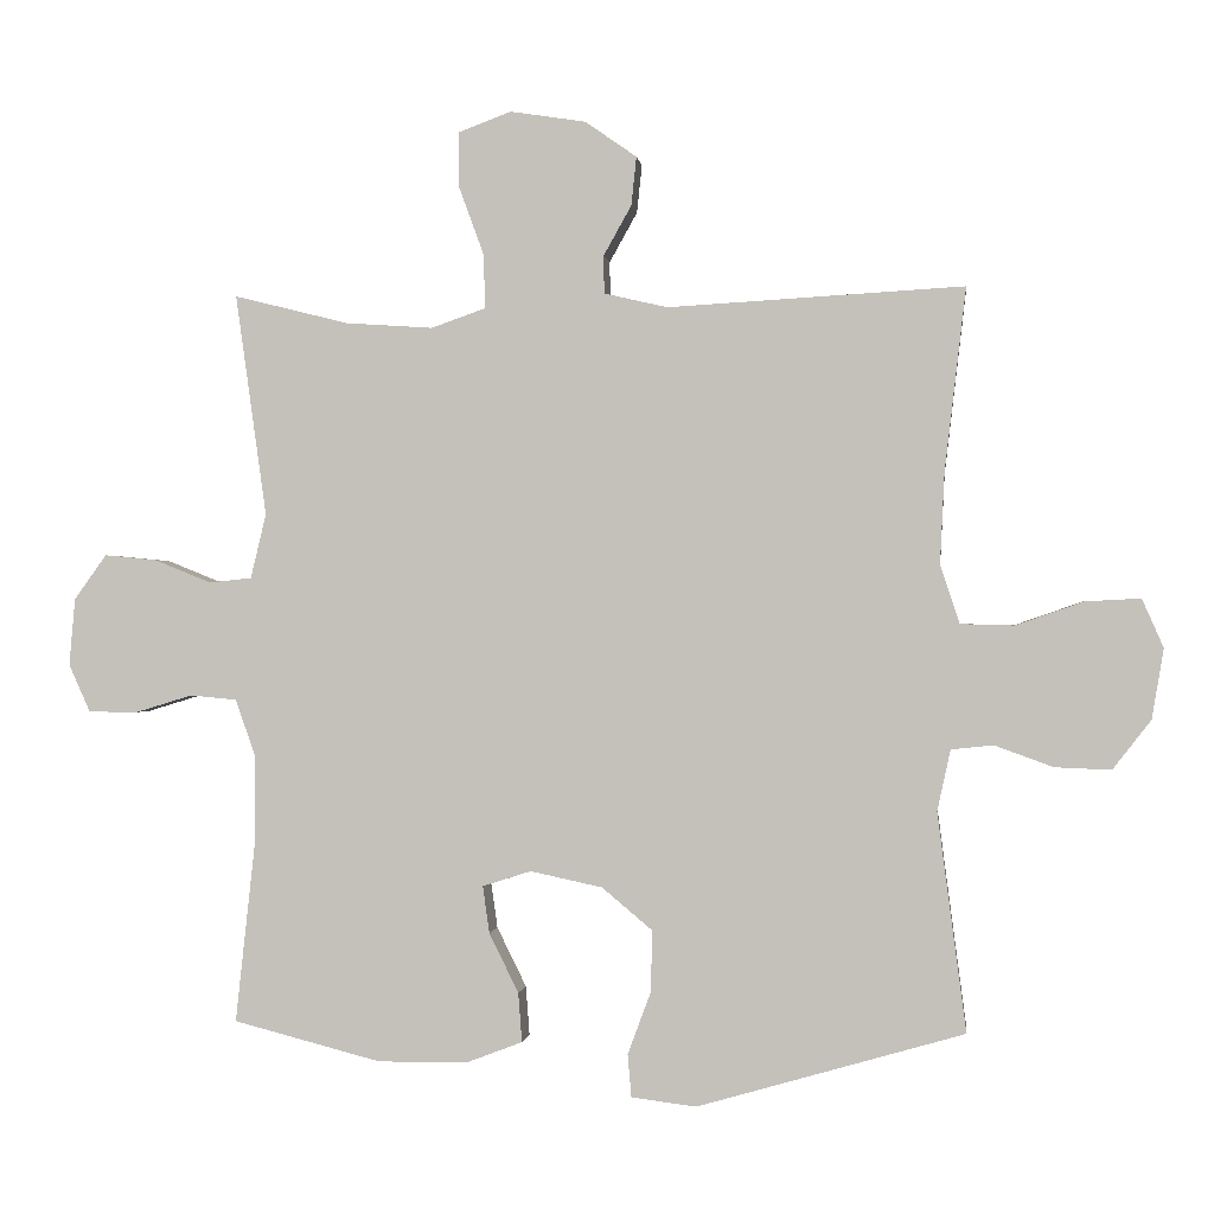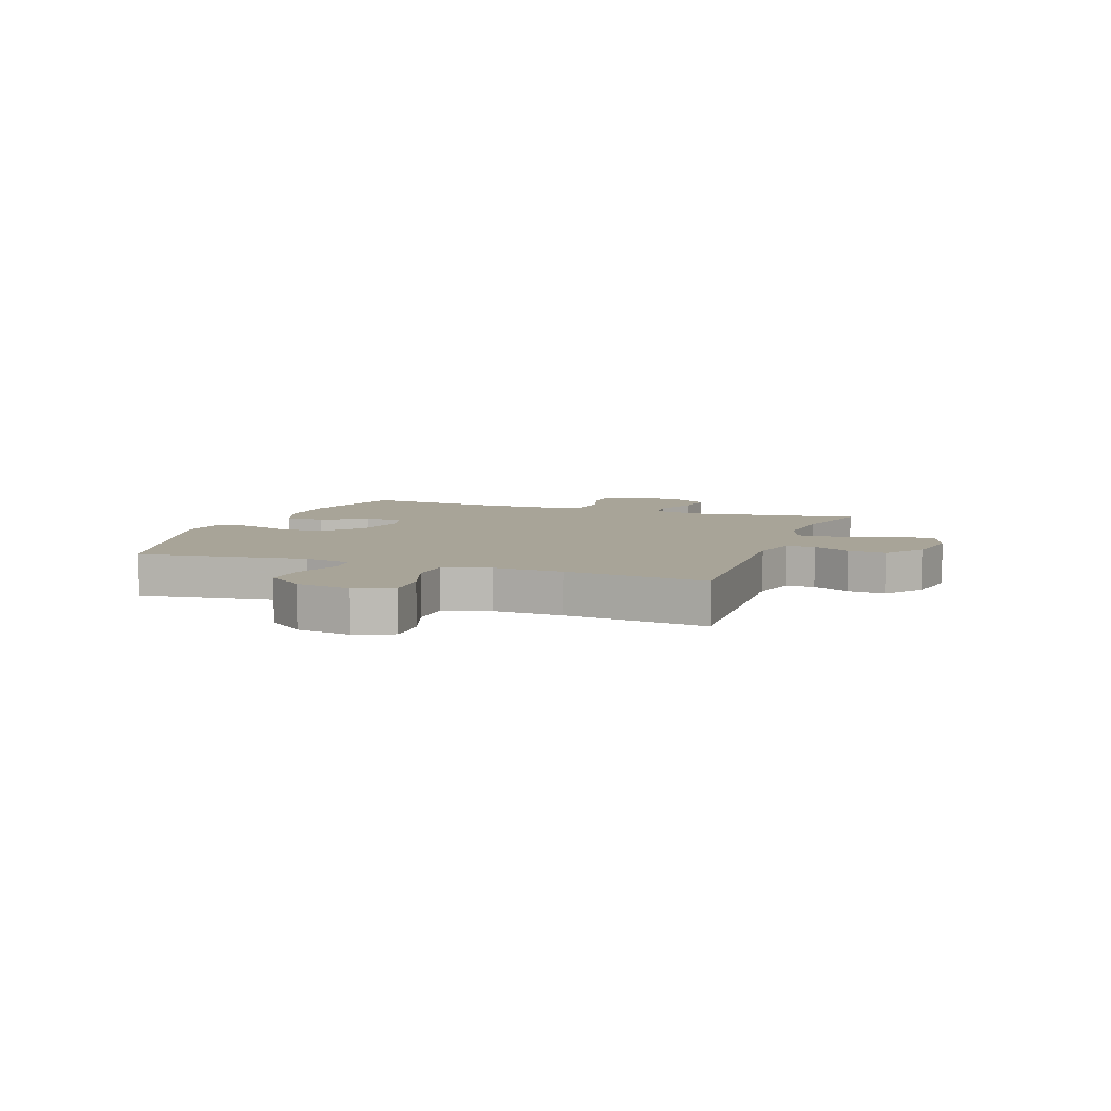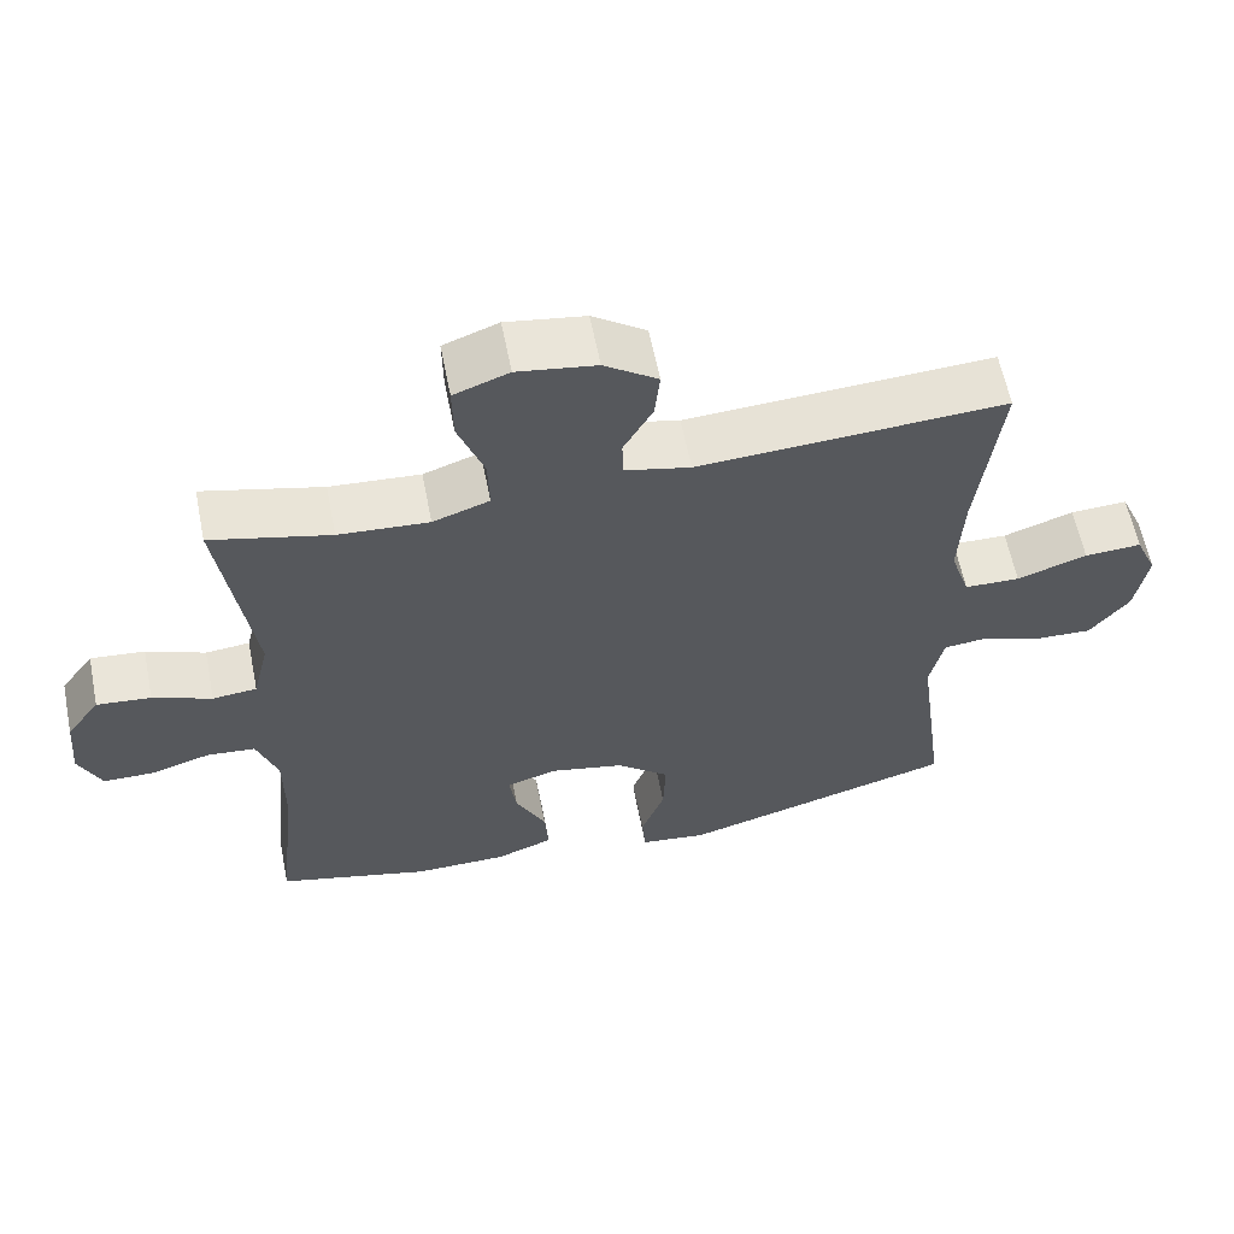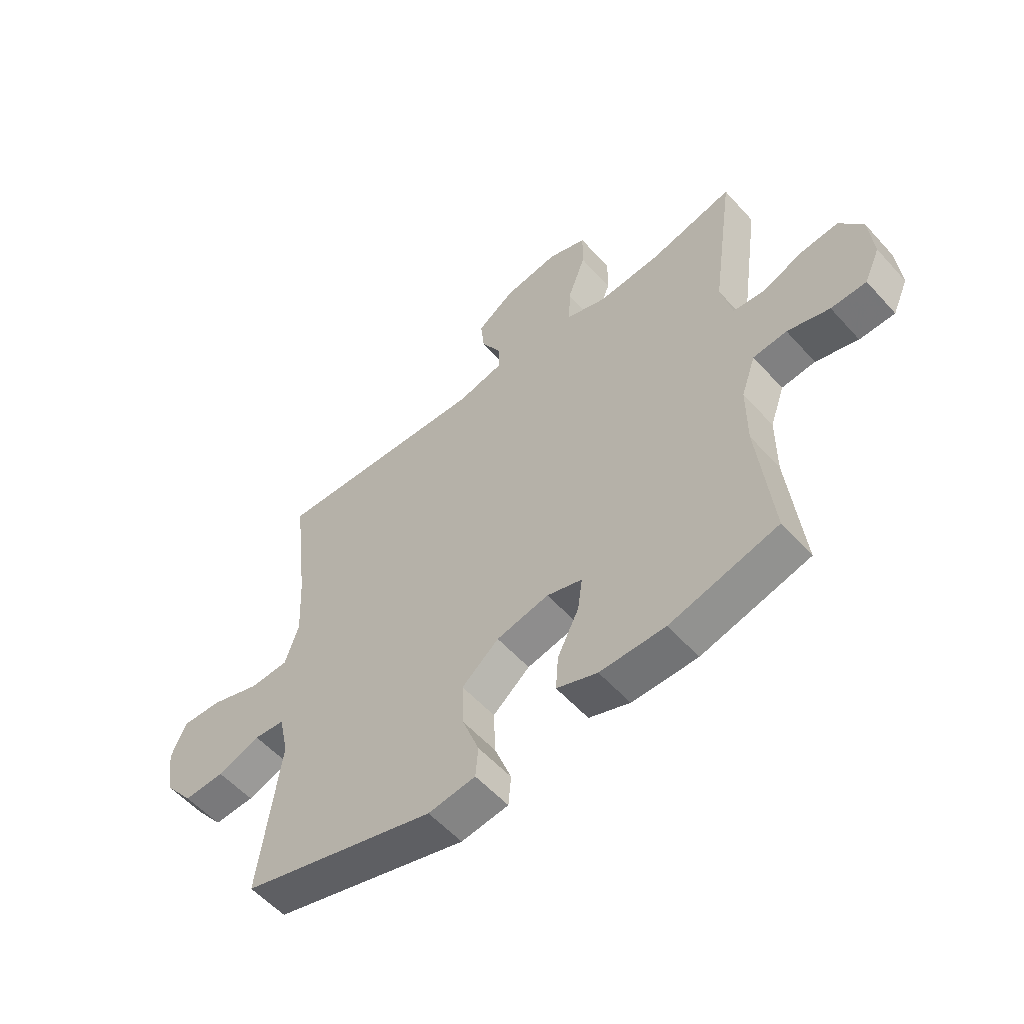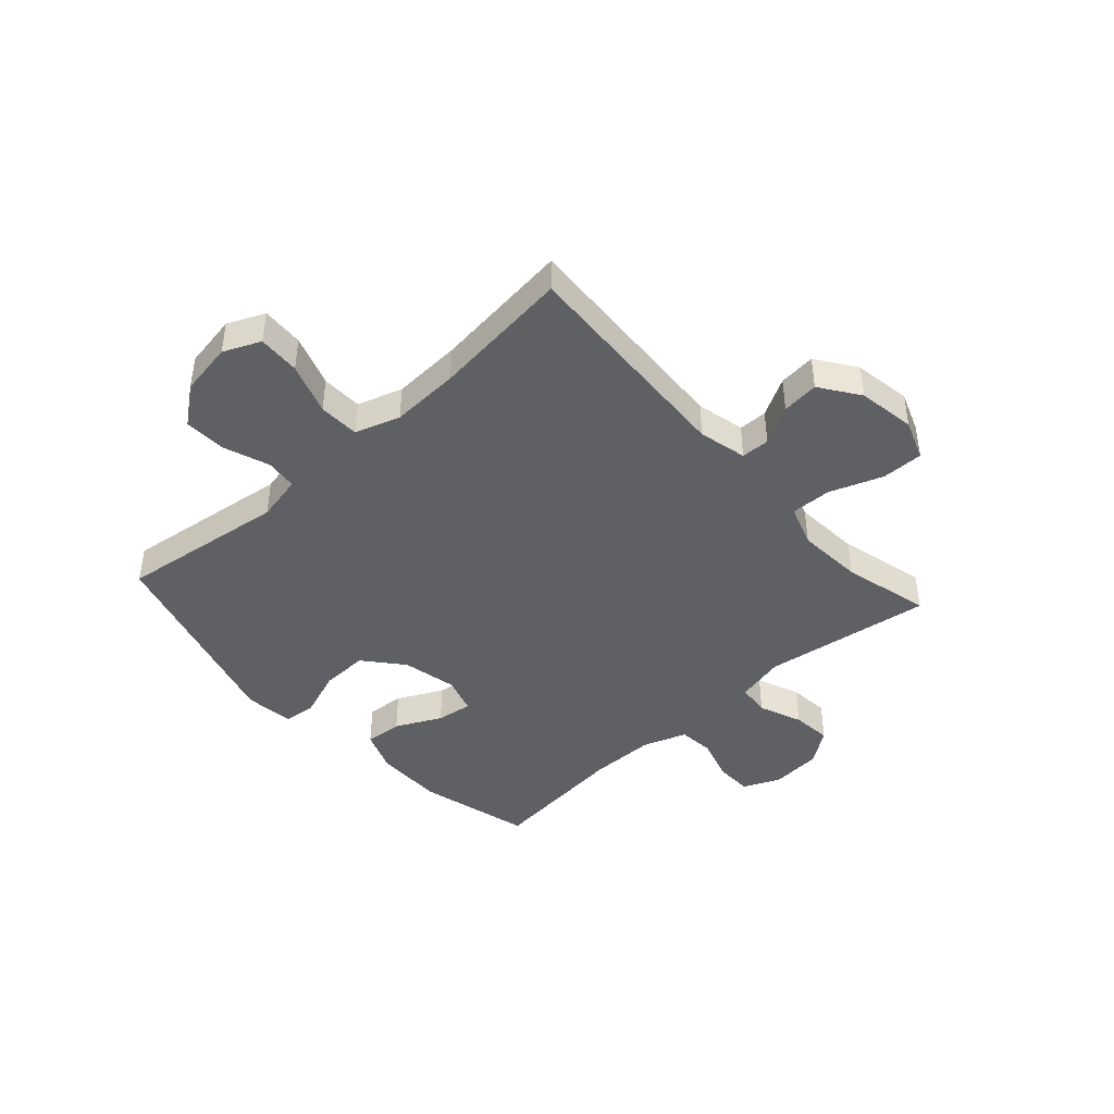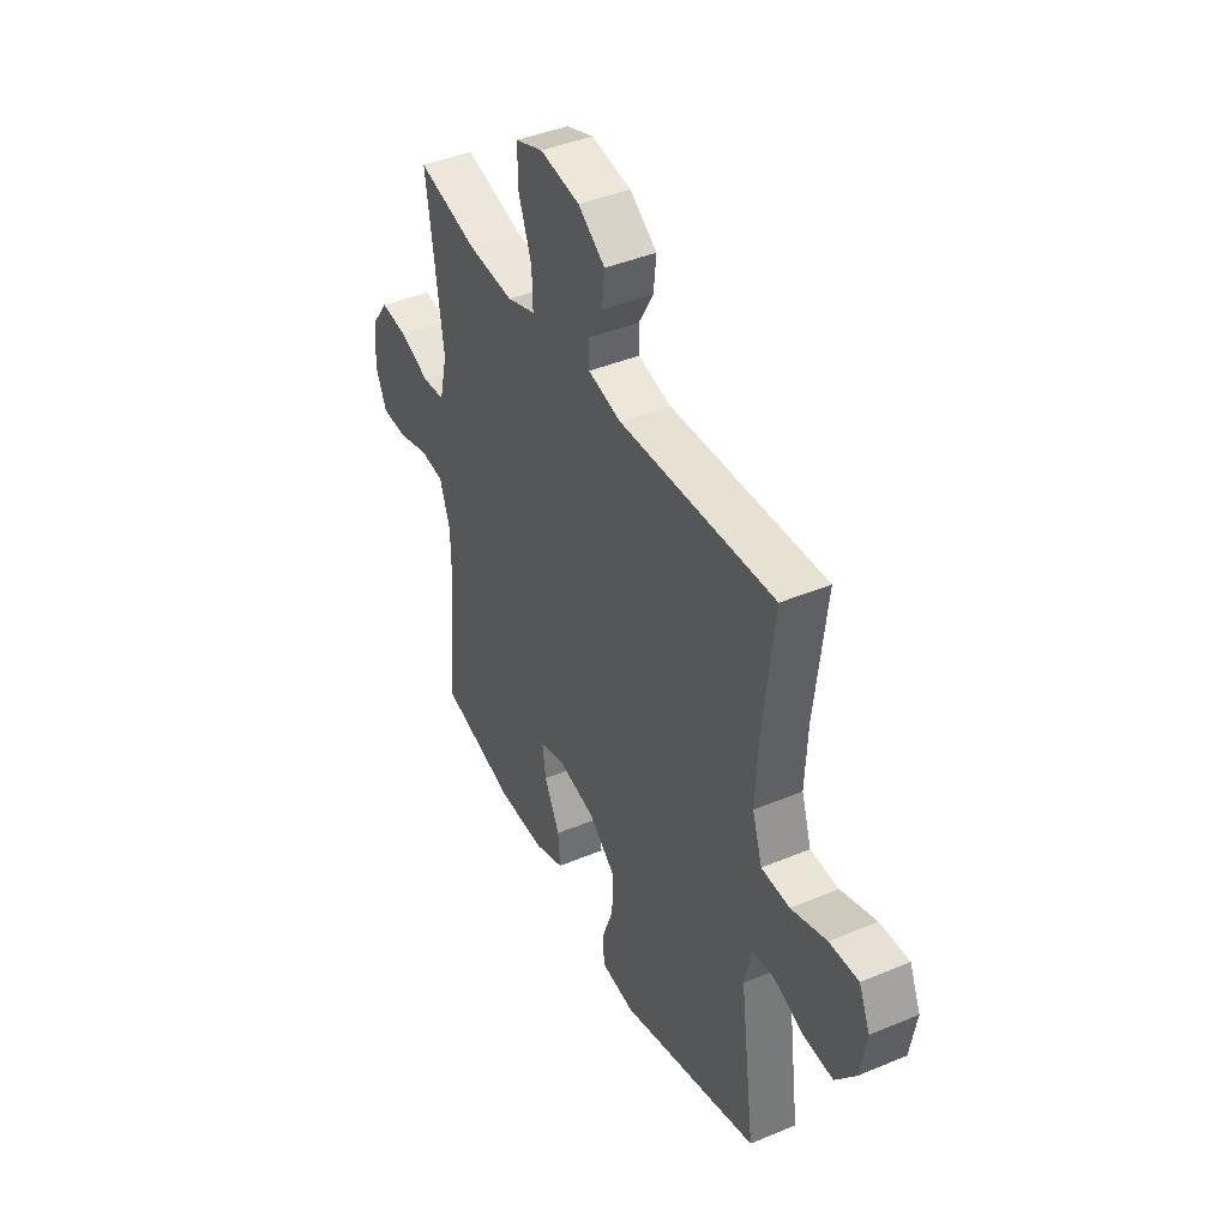
<metadata>
{"format":"obj","ext":"obj","renderer":"f3d","projection":"perspective","resolution":1024,"background":"white","views":[{"elev":-0.2,"azim":-173.1,"up":"+Z"},{"elev":7.0,"azim":-70.1,"up":"+Y"},{"elev":60.8,"azim":168.7,"up":"+Z"},{"elev":-56.2,"azim":41.3,"up":"+Z"},{"elev":-43.5,"azim":-47.9,"up":"+Y"},{"elev":42.3,"azim":-116.6,"up":"+Z"}]}
</metadata>
<code>
v 0.5 0.07 0.5
v 0.458 0.07 0.199
v 0.479 0.07 0.111
v 0.537 0.07 0.105
v 0.614 0.07 0.136
v 0.685 0.07 0.143
v 0.729 0.07 0.082
v 0.737 0.07 -0.009
v 0.708 0.07 -0.074
v 0.642 0.07 -0.075
v 0.563 0.07 -0.051
v 0.5 0.07 -0.057
v 0.473 0.07 -0.135
v 0.473 0.07 -0.252
v 0.5 0.07 -0.5
v 0.299 0.07 -0.552
v 0.177 0.07 -0.551
v 0.101 0.07 -0.522
v 0.106 0.07 -0.455
v 0.146 0.07 -0.374
v 0.155 0.07 -0.31
v 0.089 0.07 -0.289
v -0.009 0.07 -0.31
v -0.078 0.07 -0.368
v -0.075 0.07 -0.452
v -0.044 0.07 -0.536
v -0.049 0.07 -0.594
v -0.137 0.07 -0.605
v -0.5 0.07 -0.5
v -0.461 0.07 -0.203
v -0.479 0.07 -0.12
v -0.536 0.07 -0.114
v -0.616 0.07 -0.143
v -0.692 0.07 -0.146
v -0.744 0.07 -0.079
v -0.76 0.07 0.016
v -0.731 0.07 0.082
v -0.656 0.07 0.078
v -0.564 0.07 0.046
v -0.491 0.07 0.048
v -0.465 0.07 0.128
v -0.471 0.07 0.251
v -0.5 0.07 0.5
v -0.098 0.07 0.477
v -0.012 0.07 0.497
v -0.011 0.07 0.548
v -0.049 0.07 0.616
v -0.056 0.07 0.682
v 0.014 0.07 0.731
v 0.117 0.07 0.747
v 0.189 0.07 0.72
v 0.188 0.07 0.645
v 0.154 0.07 0.552
v 0.152 0.07 0.479
v 0.226 0.07 0.453
v 0.344 0.07 0.461
v 0.5 0 0.5
v 0.458 0 0.199
v 0.479 0 0.111
v 0.537 0 0.105
v 0.614 0 0.136
v 0.685 0 0.143
v 0.729 0 0.082
v 0.737 0 -0.009
v 0.708 0 -0.074
v 0.642 0 -0.075
v 0.563 0 -0.051
v 0.5 0 -0.057
v 0.473 0 -0.135
v 0.473 0 -0.252
v 0.5 0 -0.5
v 0.299 0 -0.552
v 0.177 0 -0.551
v 0.101 0 -0.522
v 0.106 0 -0.455
v 0.146 0 -0.374
v 0.155 0 -0.31
v 0.089 0 -0.289
v -0.009 0 -0.31
v -0.078 0 -0.368
v -0.075 0 -0.452
v -0.044 0 -0.536
v -0.049 0 -0.594
v -0.137 0 -0.605
v -0.5 0 -0.5
v -0.461 0 -0.203
v -0.479 0 -0.12
v -0.536 0 -0.114
v -0.616 0 -0.143
v -0.692 0 -0.146
v -0.744 0 -0.079
v -0.76 0 0.016
v -0.731 0 0.082
v -0.656 0 0.078
v -0.564 0 0.046
v -0.491 0 0.048
v -0.465 0 0.128
v -0.471 0 0.251
v -0.5 0 0.5
v -0.098 0 0.477
v -0.012 0 0.497
v -0.011 0 0.548
v -0.049 0 0.616
v -0.056 0 0.682
v 0.014 0 0.731
v 0.117 0 0.747
v 0.189 0 0.72
v 0.188 0 0.645
v 0.154 0 0.552
v 0.152 0 0.479
v 0.226 0 0.453
v 0.344 0 0.461
f 50 51 52 53
f 50 53 54
f 49 50 54
f 46 47 48 49
f 45 46 49 54
f 44 45 54 55
f 42 43 44 55
f 36 37 38 39
f 36 39 40
f 35 36 40
f 32 33 34 35
f 31 32 35 40
f 30 31 40 41
f 28 29 30
f 25 26 27 28
f 24 25 28 30
f 23 24 30 41
f 17 18 19 20
f 17 20 21
f 14 15 16 17
f 13 14 17 21
f 12 13 21 22
f 8 9 10 11
f 8 11 12
f 7 8 12
f 4 5 6 7
f 3 4 7 12
f 2 3 12 22
f 56 1 2 22
f 41 42 55 56
f 22 23 41 56
f 109 108 107 106
f 110 109 106
f 110 106 105
f 105 104 103 102
f 110 105 102 101
f 111 110 101 100
f 111 100 99 98
f 95 94 93 92
f 96 95 92
f 96 92 91
f 91 90 89 88
f 96 91 88 87
f 97 96 87 86
f 86 85 84
f 84 83 82 81
f 86 84 81 80
f 97 86 80 79
f 76 75 74 73
f 77 76 73
f 73 72 71 70
f 77 73 70 69
f 78 77 69 68
f 67 66 65 64
f 68 67 64
f 68 64 63
f 63 62 61 60
f 68 63 60 59
f 78 68 59 58
f 78 58 57 112
f 112 111 98 97
f 112 97 79 78
f 1 57 58 2
f 2 58 59 3
f 3 59 60 4
f 4 60 61 5
f 5 61 62 6
f 6 62 63 7
f 7 63 64 8
f 8 64 65 9
f 9 65 66 10
f 10 66 67 11
f 11 67 68 12
f 12 68 69 13
f 13 69 70 14
f 14 70 71 15
f 15 71 72 16
f 16 72 73 17
f 17 73 74 18
f 18 74 75 19
f 19 75 76 20
f 20 76 77 21
f 21 77 78 22
f 22 78 79 23
f 23 79 80 24
f 24 80 81 25
f 25 81 82 26
f 26 82 83 27
f 27 83 84 28
f 28 84 85 29
f 29 85 86 30
f 30 86 87 31
f 31 87 88 32
f 32 88 89 33
f 33 89 90 34
f 34 90 91 35
f 35 91 92 36
f 36 92 93 37
f 37 93 94 38
f 38 94 95 39
f 39 95 96 40
f 40 96 97 41
f 41 97 98 42
f 42 98 99 43
f 43 99 100 44
f 44 100 101 45
f 45 101 102 46
f 46 102 103 47
f 47 103 104 48
f 48 104 105 49
f 49 105 106 50
f 50 106 107 51
f 51 107 108 52
f 52 108 109 53
f 53 109 110 54
f 54 110 111 55
f 55 111 112 56
f 56 112 57 1

</code>
